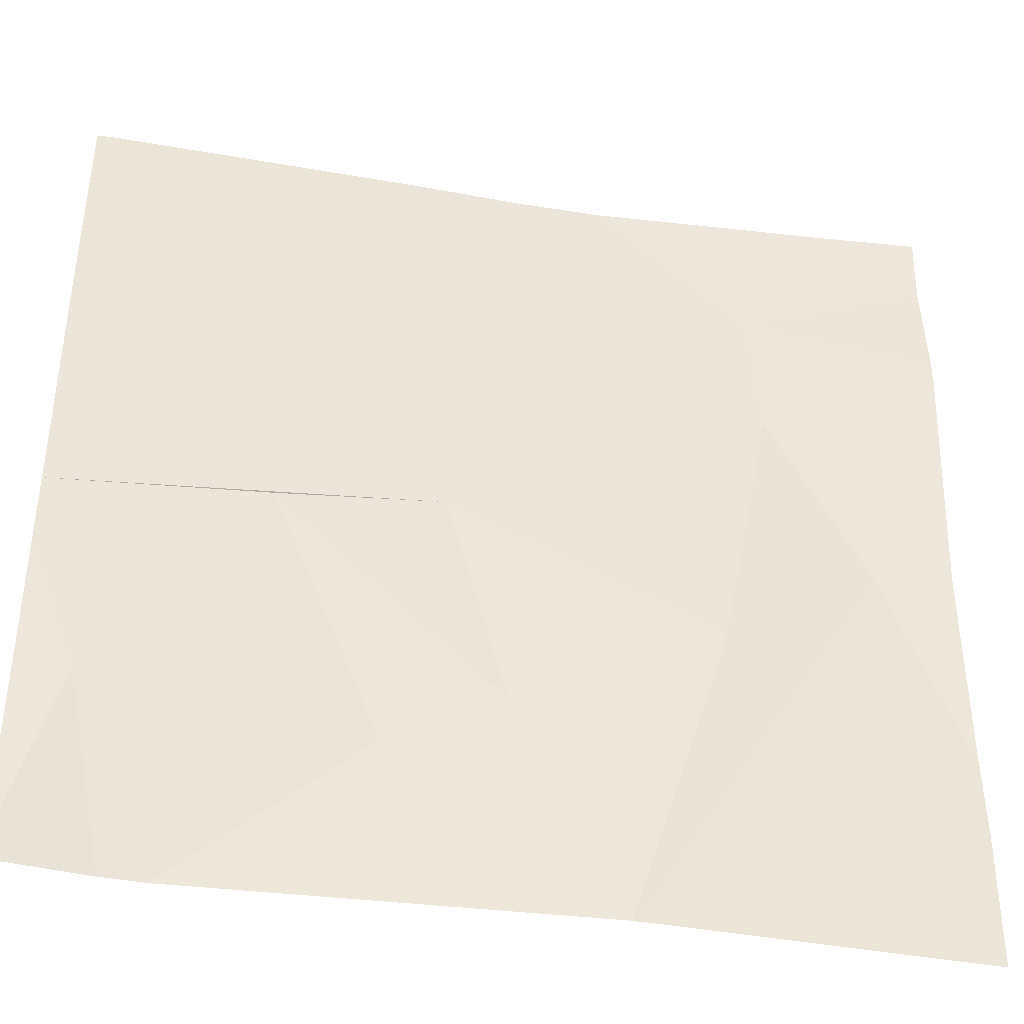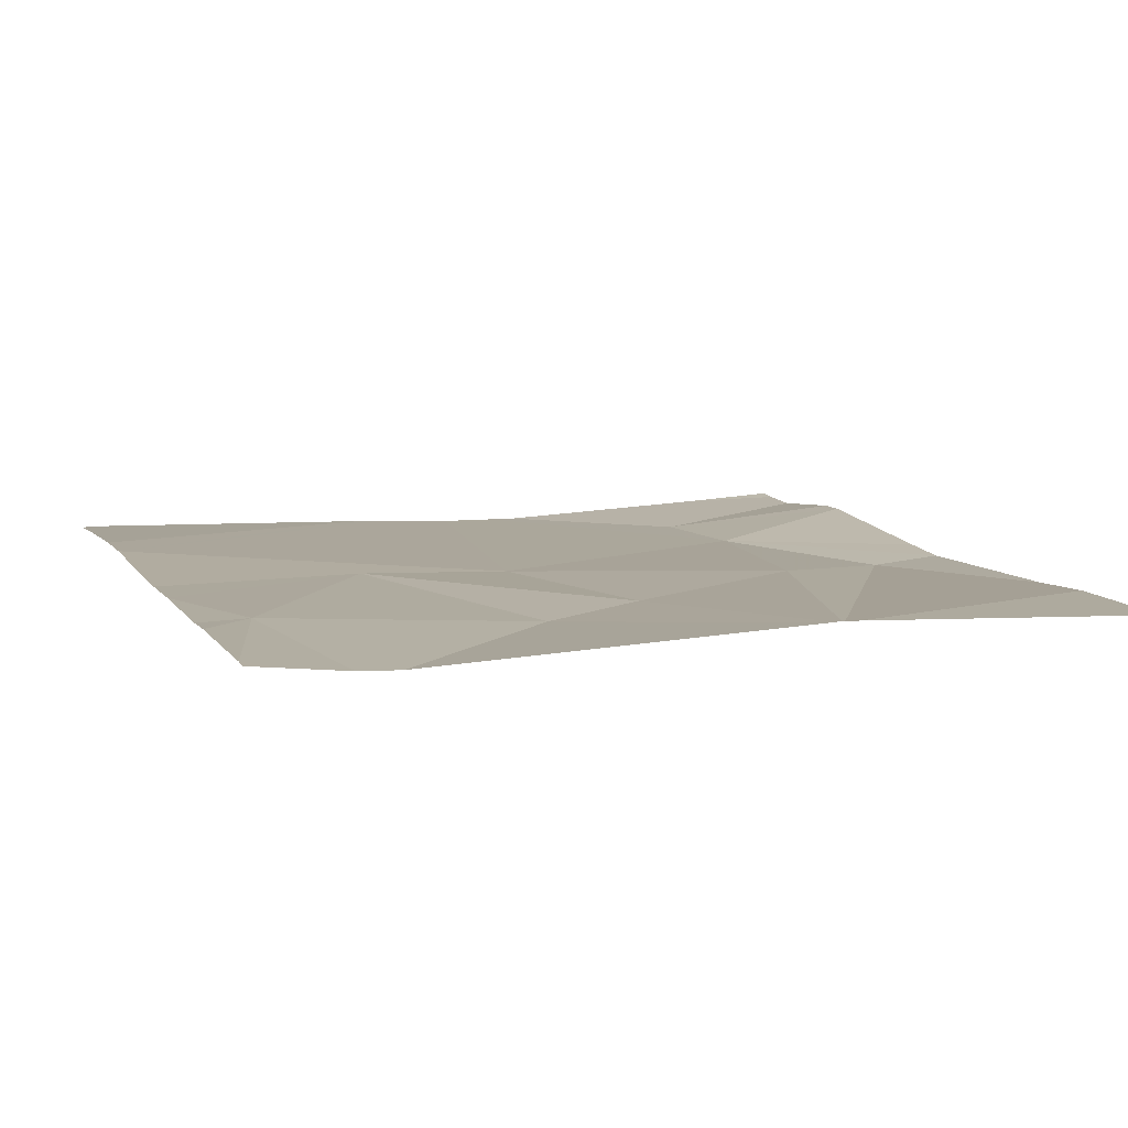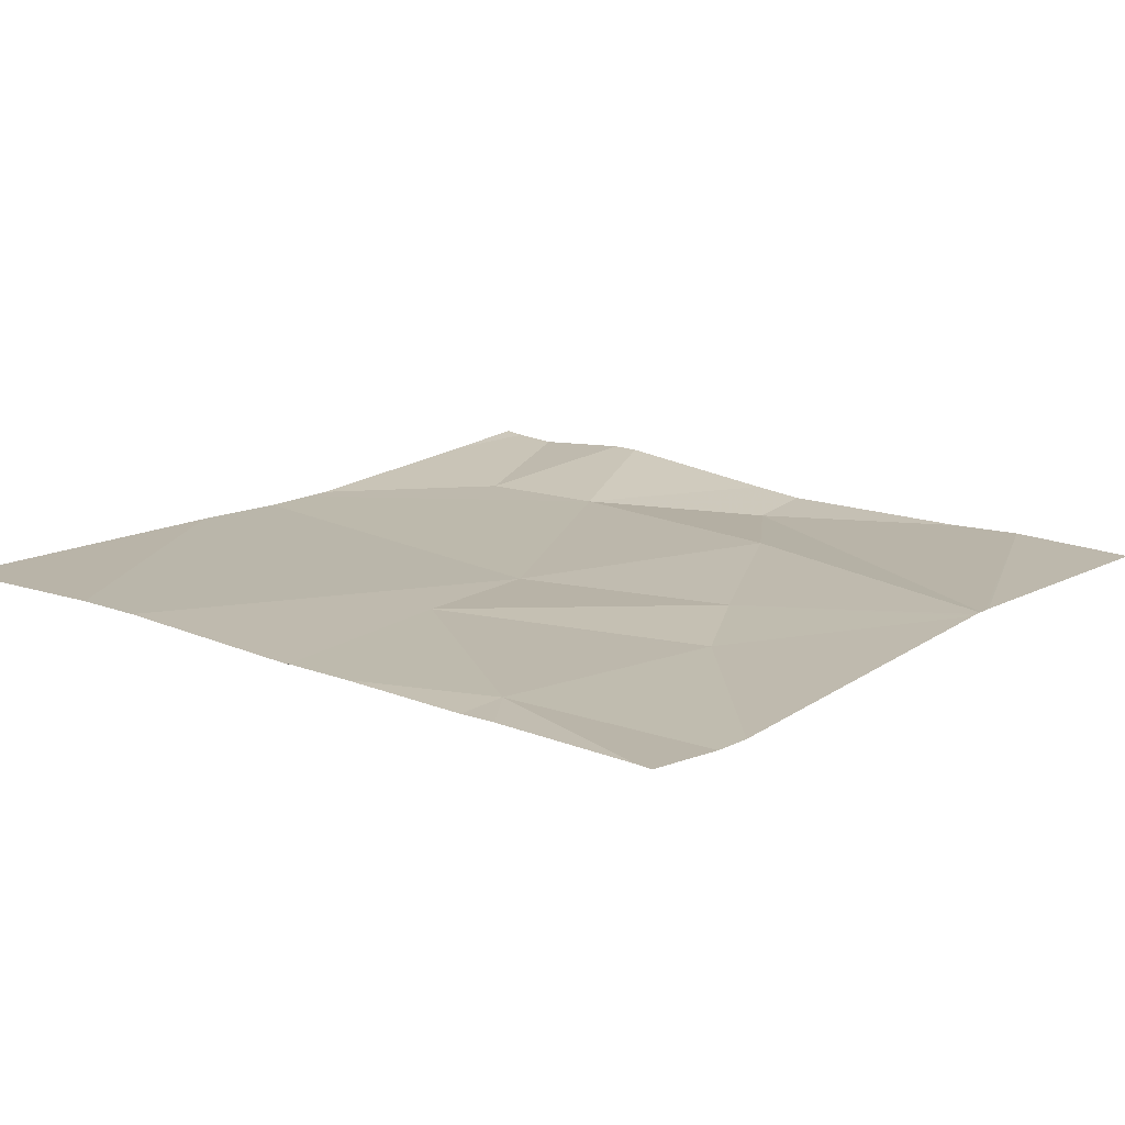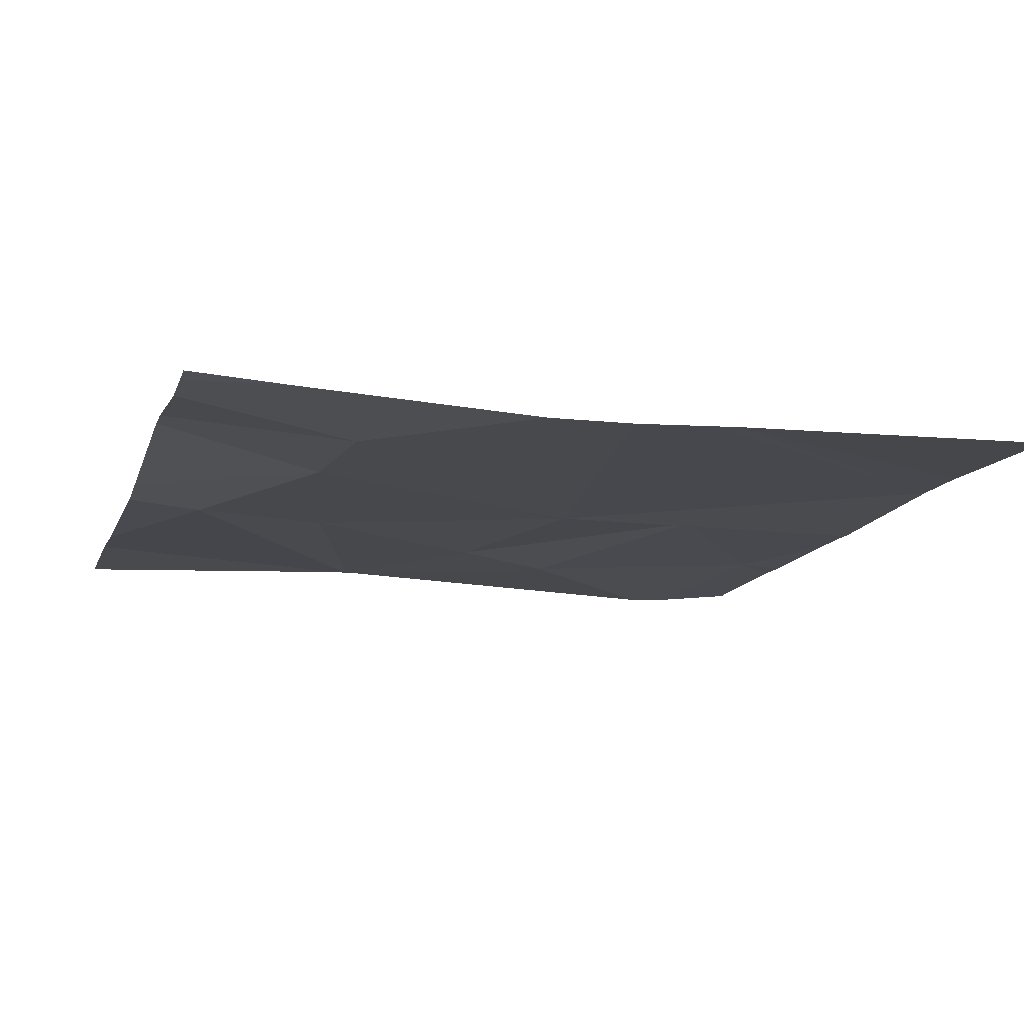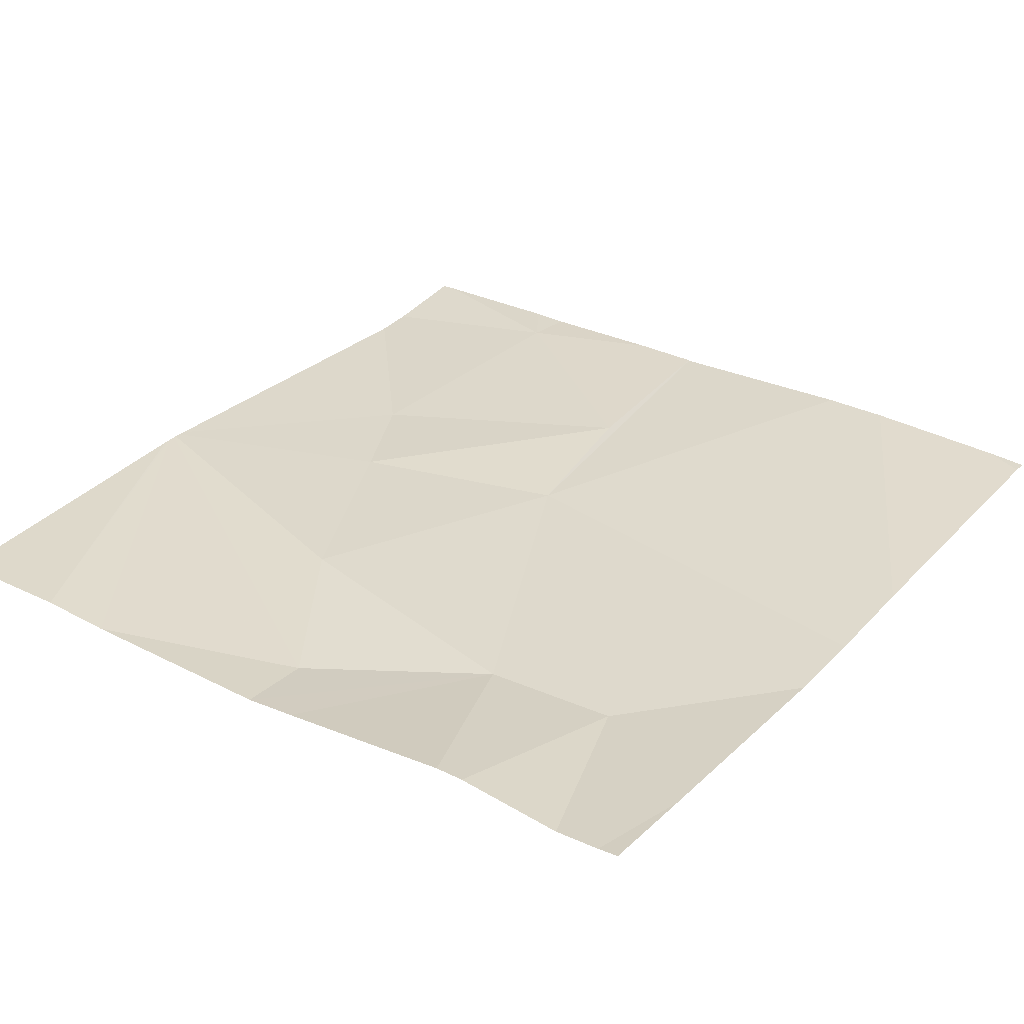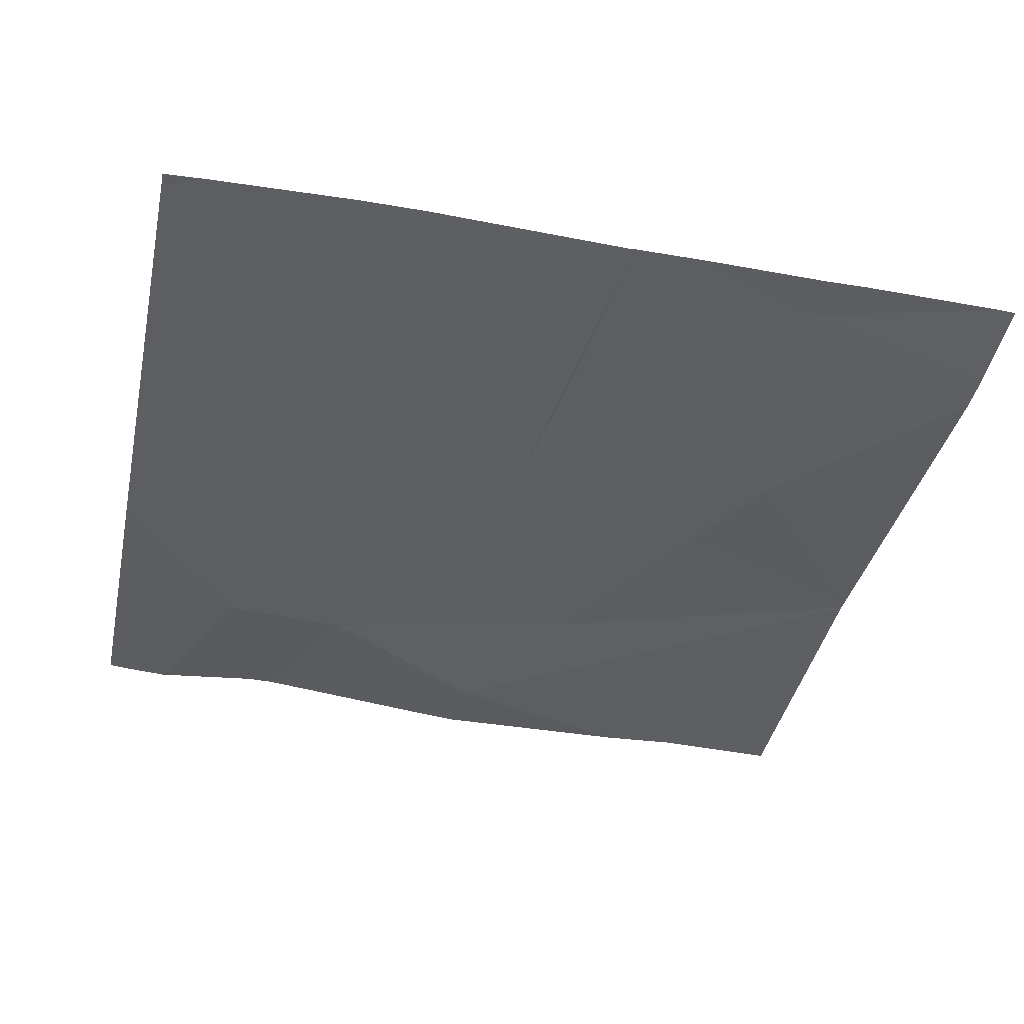
<metadata>
{"format":"obj","ext":"obj","renderer":"f3d","projection":"perspective","resolution":1024,"background":"white","views":[{"elev":-40.8,"azim":-10.8,"up":"+Y"},{"elev":8.0,"azim":-20.2,"up":"+Z"},{"elev":15.1,"azim":-51.6,"up":"+Z"},{"elev":-12.2,"azim":163.7,"up":"+Z"},{"elev":31.9,"azim":126.1,"up":"+Z"},{"elev":-38.2,"azim":-102.0,"up":"+Z"}]}
</metadata>
<code>
v -73.14 238.3 494
v -73.14 239 494
v -73.14 239 494
v -74.04 238.3 494
v -73.14 238.8 494
v -73.14 238.6 494
v -73.14 238.9 494
v -73.52 239 494
v -73.86 238.6 494
v -73.35 238.9 494
v -73.99 238.1 494
v -73.34 238.7 494
v -73.5 238.1 494
v -73.51 238.1 494
v -73.23 238.6 494
v -73.69 238.6 494
v -73.4 238.4 494
v -73.62 238.3 494
v -74.08 239 494
v -73.74 238.3 494
v -73.52 238.1 494
v -73.5 238.1 494
v -74.1 238.1 494
v -74.1 238.3 494
v -74.1 239 494
v -74.1 238.3 494
v -73.25 239 494
v -74.1 238.5 494
v -74.1 238.5 494
v -74.1 238.8 494
v -74.1 238.5 494
v -74.1 238.8 494
v -73.14 238.6 494
v -73.14 238.2 494
v -73.16 239 494
v -73.51 238.1 494
v -73.95 238.1 494
v -74.06 238.1 494
v -74.1 238.1 494
v -73.49 238.1 494
v -73.14 238.1 494
v -73.55 239 494
v -73.73 239 494
v -73.61 239 494
v -73.91 239 494
v -74.1 239 494
v -73.7 239 494
v -73.14 239 494
f 44 16 42
f 36 17 14
f 33 12 6
f 11 23 38
f 3 10 7
f 28 9 29
f 10 12 5
f 43 32 30
f 12 16 17
f 18 20 21
f 16 18 17
f 2 10 3
f 12 15 6
f 12 10 8
f 34 1 22
f 13 17 36
f 13 15 17
f 20 18 9
f 17 18 14
f 15 12 17
f 29 16 31
f 20 4 11
f 16 12 42
f 4 20 9
f 42 12 8
f 9 18 16
f 43 30 47
f 14 18 21
f 23 4 24
f 21 20 37
f 10 2 27
f 24 4 26
f 22 15 13
f 8 10 27
f 26 4 28
f 27 2 35
f 6 15 1
f 28 4 9
f 11 4 23
f 29 9 16
f 7 10 5
f 30 16 44
f 31 16 30
f 5 12 33
f 25 32 43
f 22 1 15
f 19 25 45
f 37 20 11
f 38 23 39
f 35 2 48
f 40 34 22
f 41 34 40
f 45 25 43
f 46 25 19
f 47 30 44

</code>
